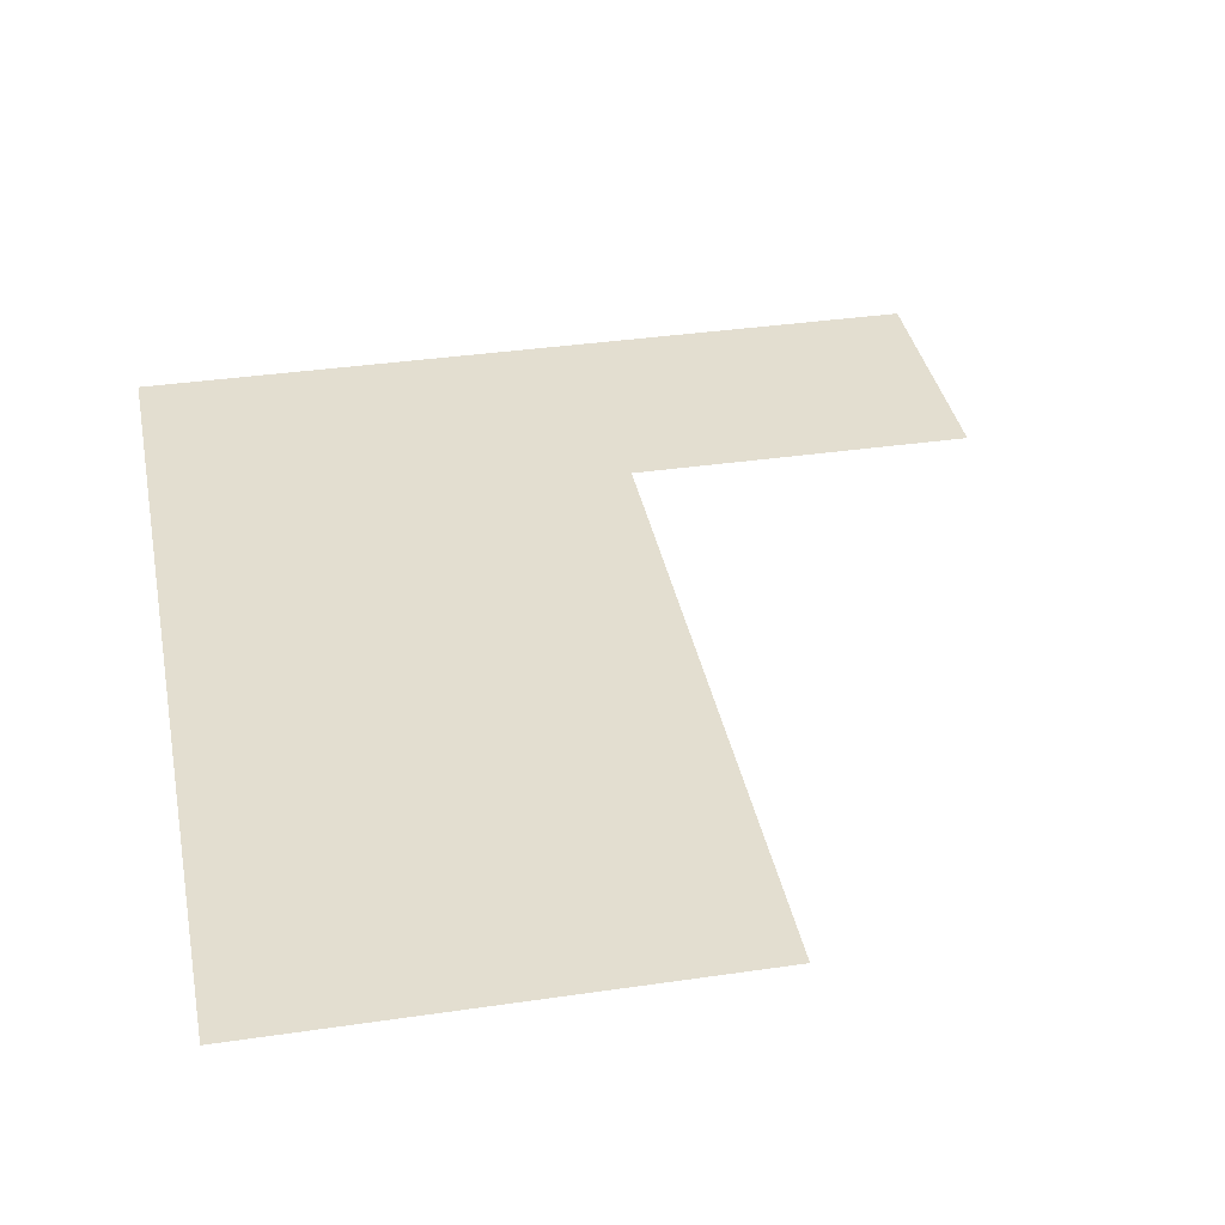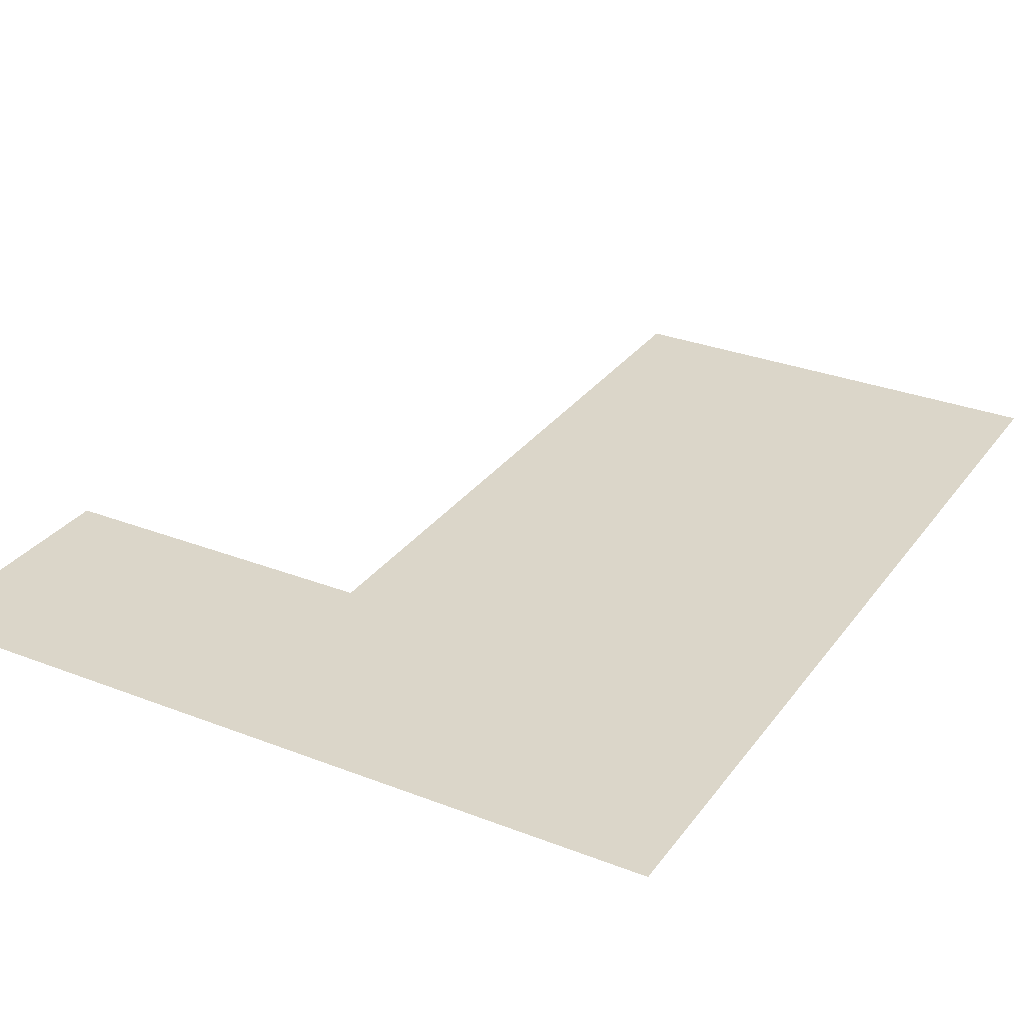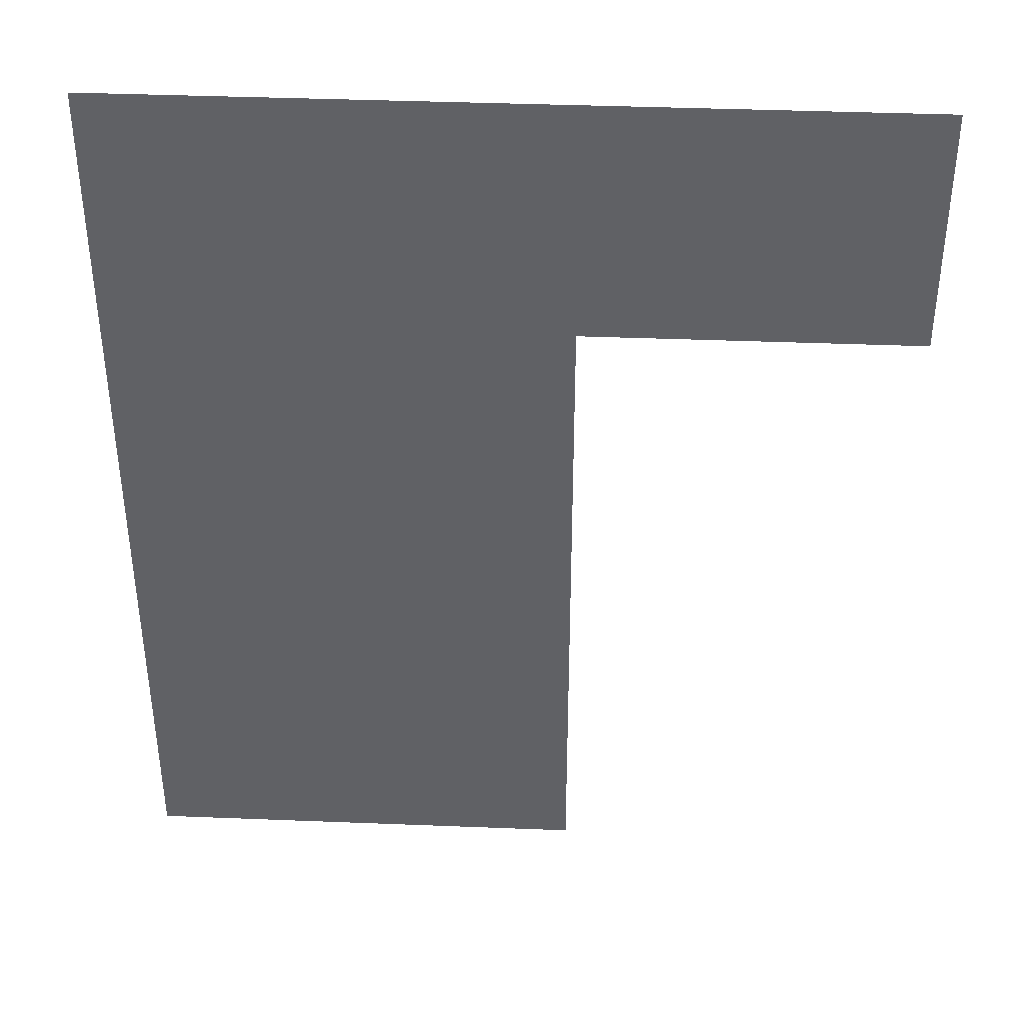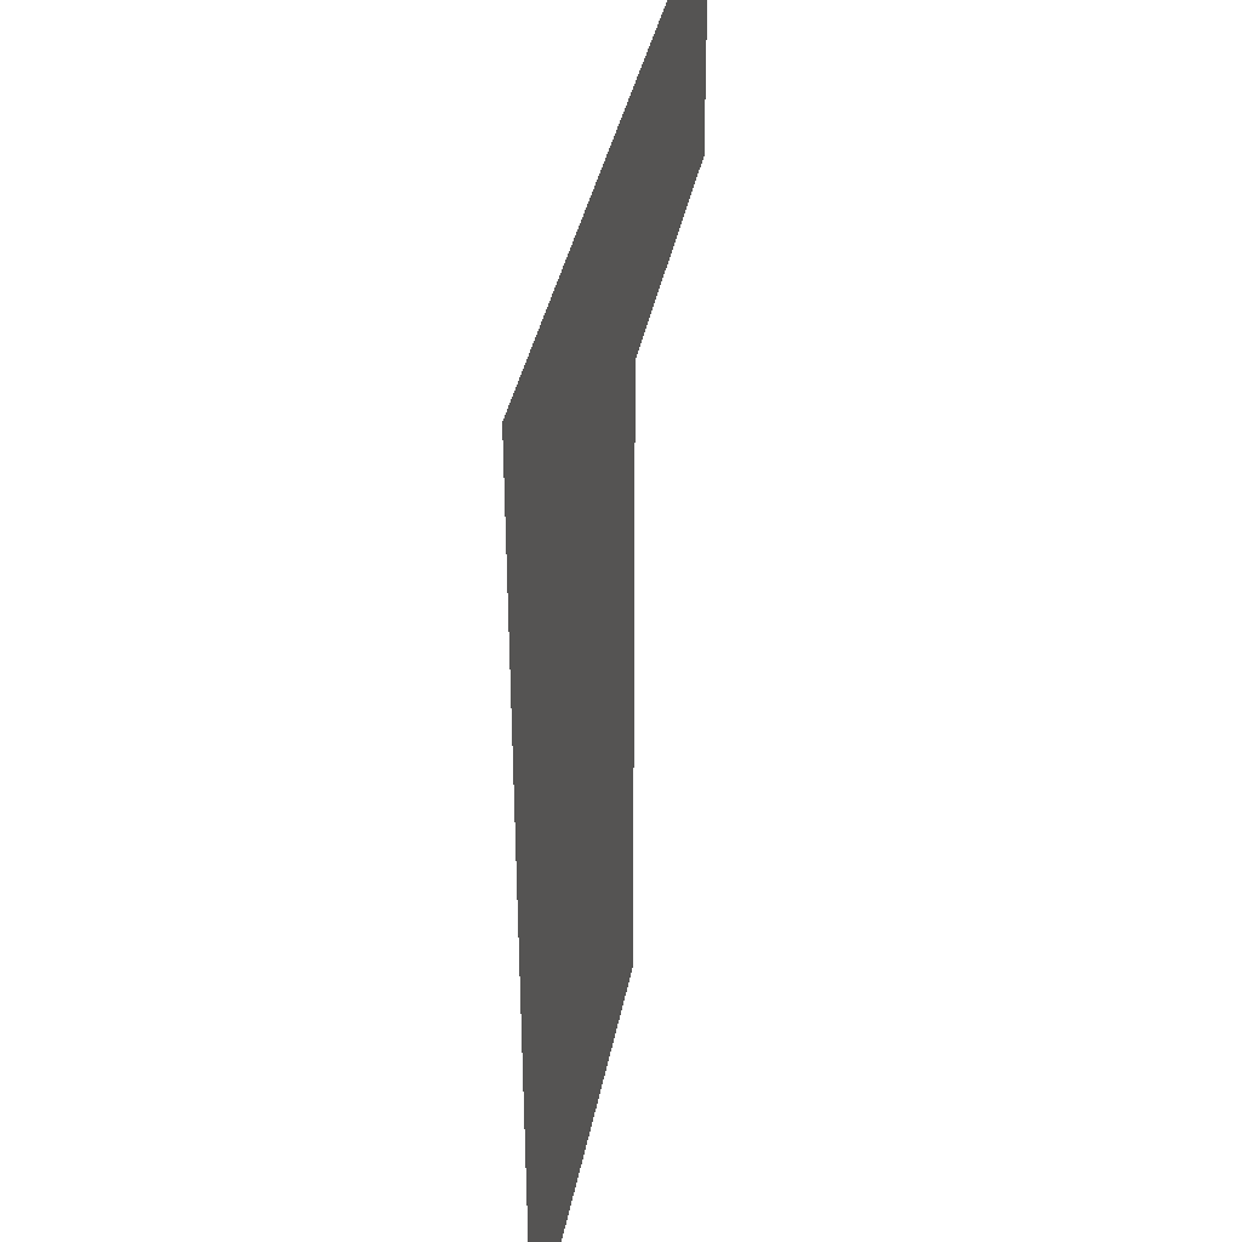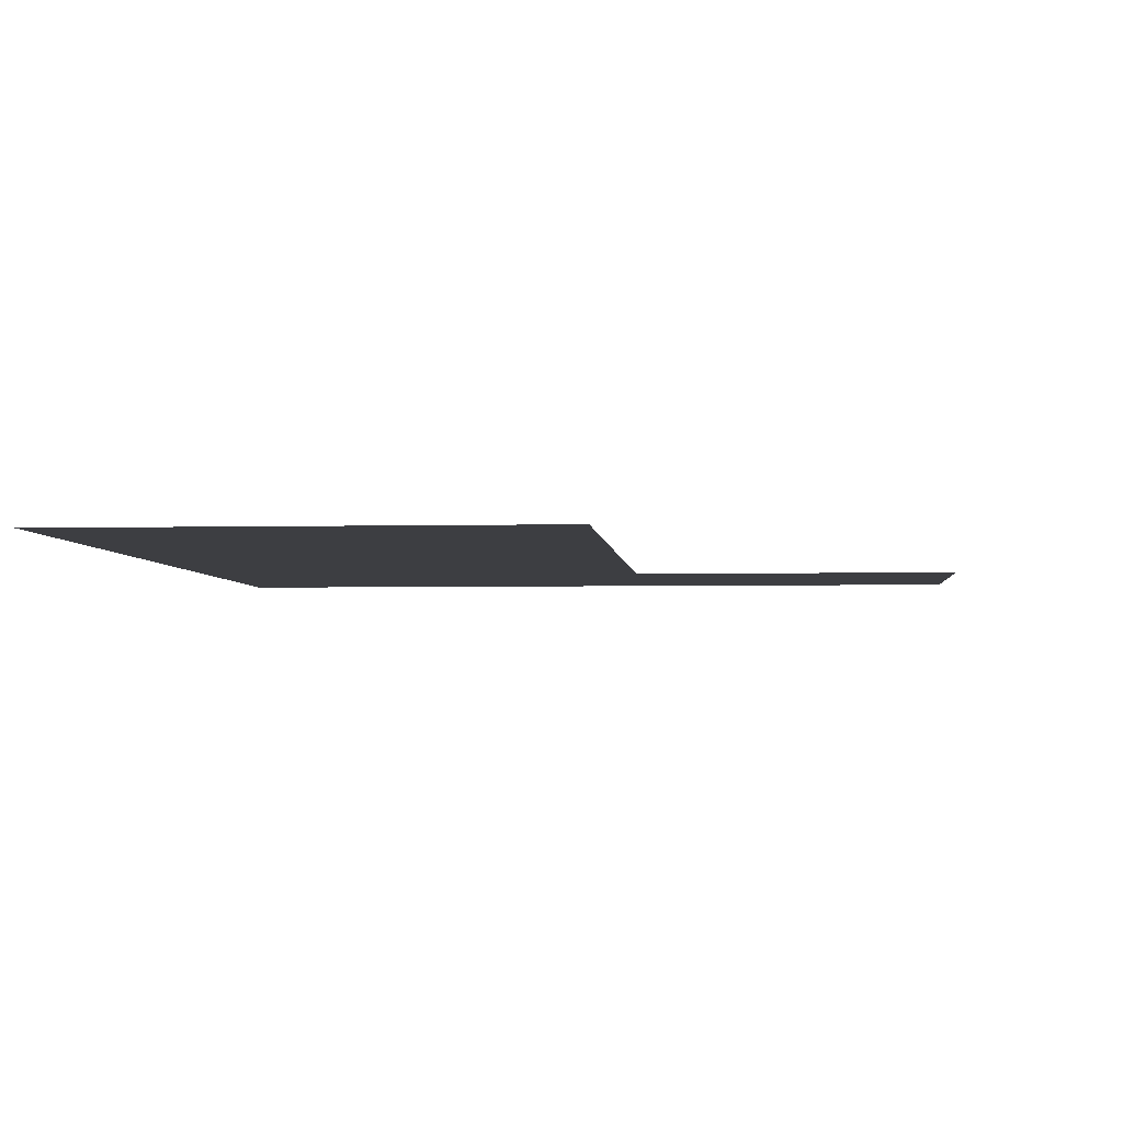
<metadata>
{"format":"obj","ext":"obj","renderer":"f3d","projection":"perspective","resolution":1024,"background":"white","views":[{"elev":35.9,"azim":-10.9,"up":"+Z"},{"elev":30.1,"azim":-150.5,"up":"+Z"},{"elev":39.9,"azim":2.8,"up":"+Y"},{"elev":38.7,"azim":-79.2,"up":"+Y"},{"elev":-3.5,"azim":4.8,"up":"+Z"}]}
</metadata>
<code>
v -100 400 0
v 100 400 0
v 15.42 400 0
v 100 336.8 0
v 15.42 336.8 0
v -100 336.8 0
v -100 162.4 0
v 15.42 162.4 0
f 7 8 5 6
f 3 5 4 2
f 6 5 3 1

</code>
